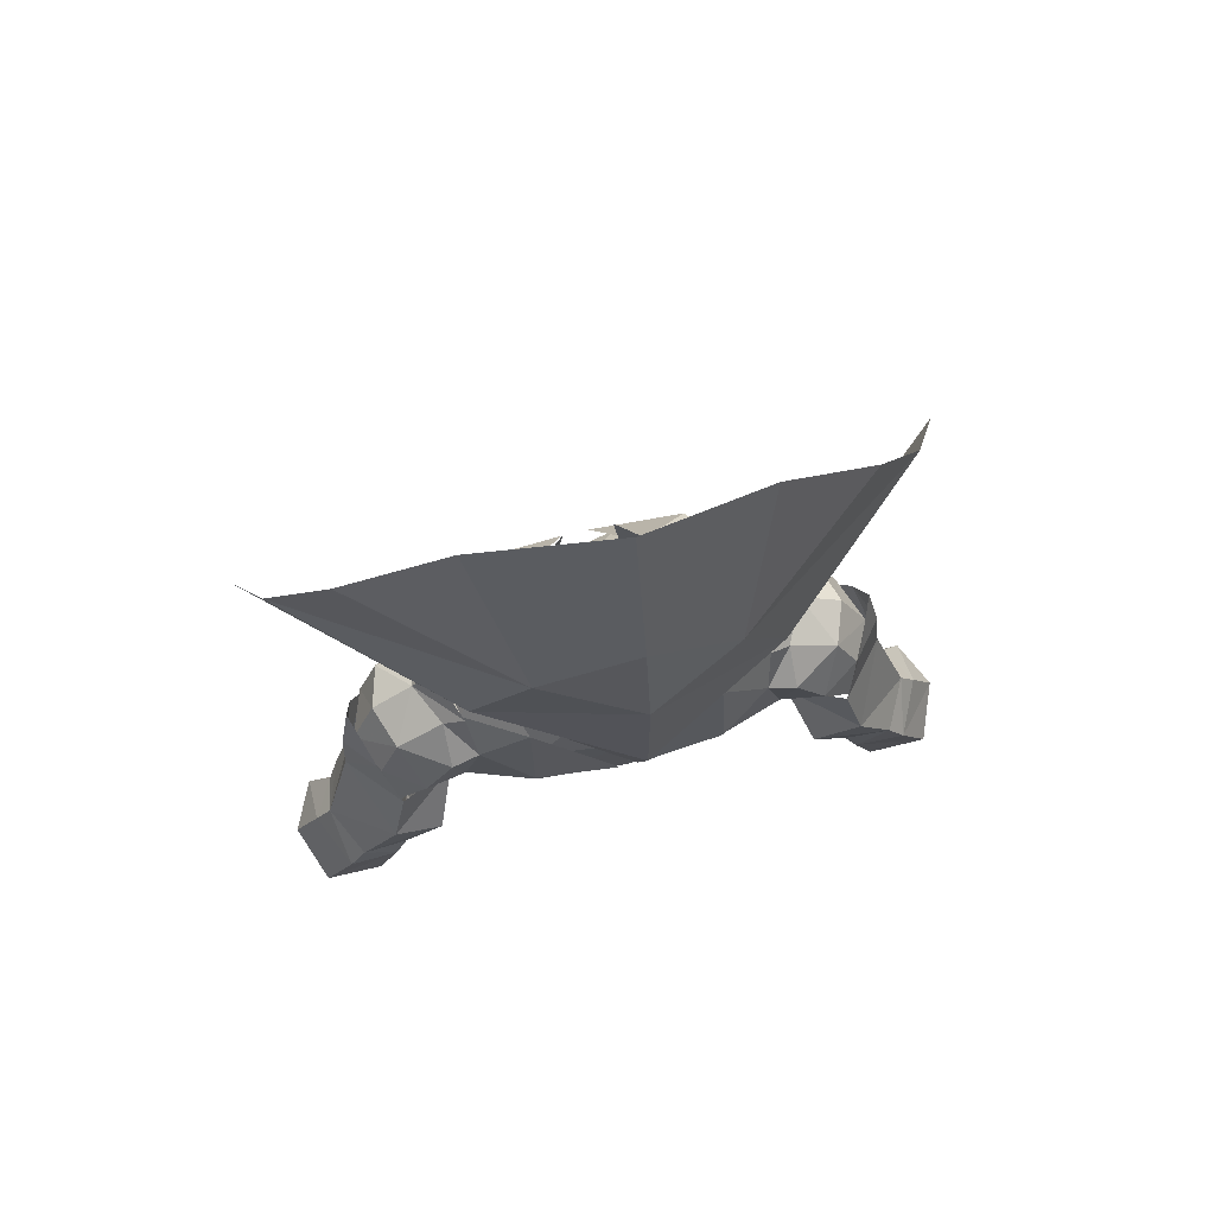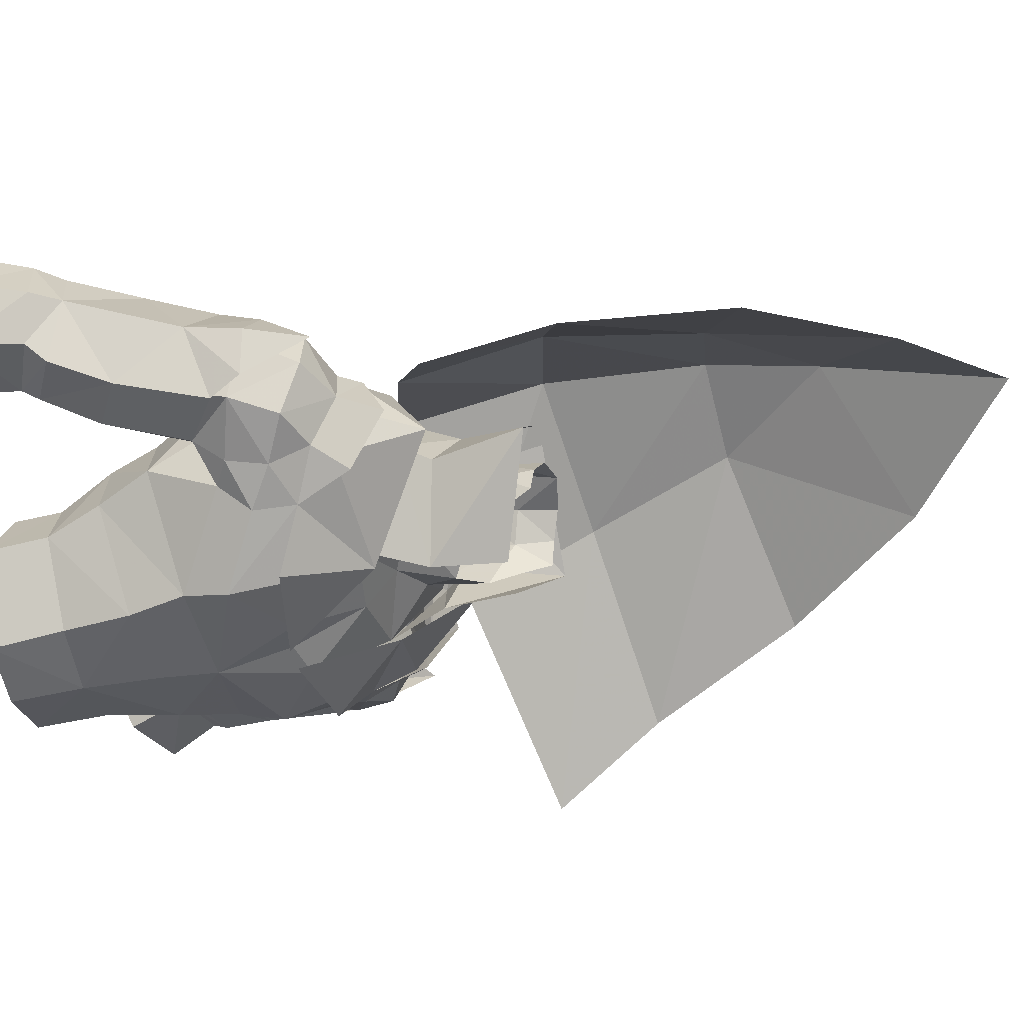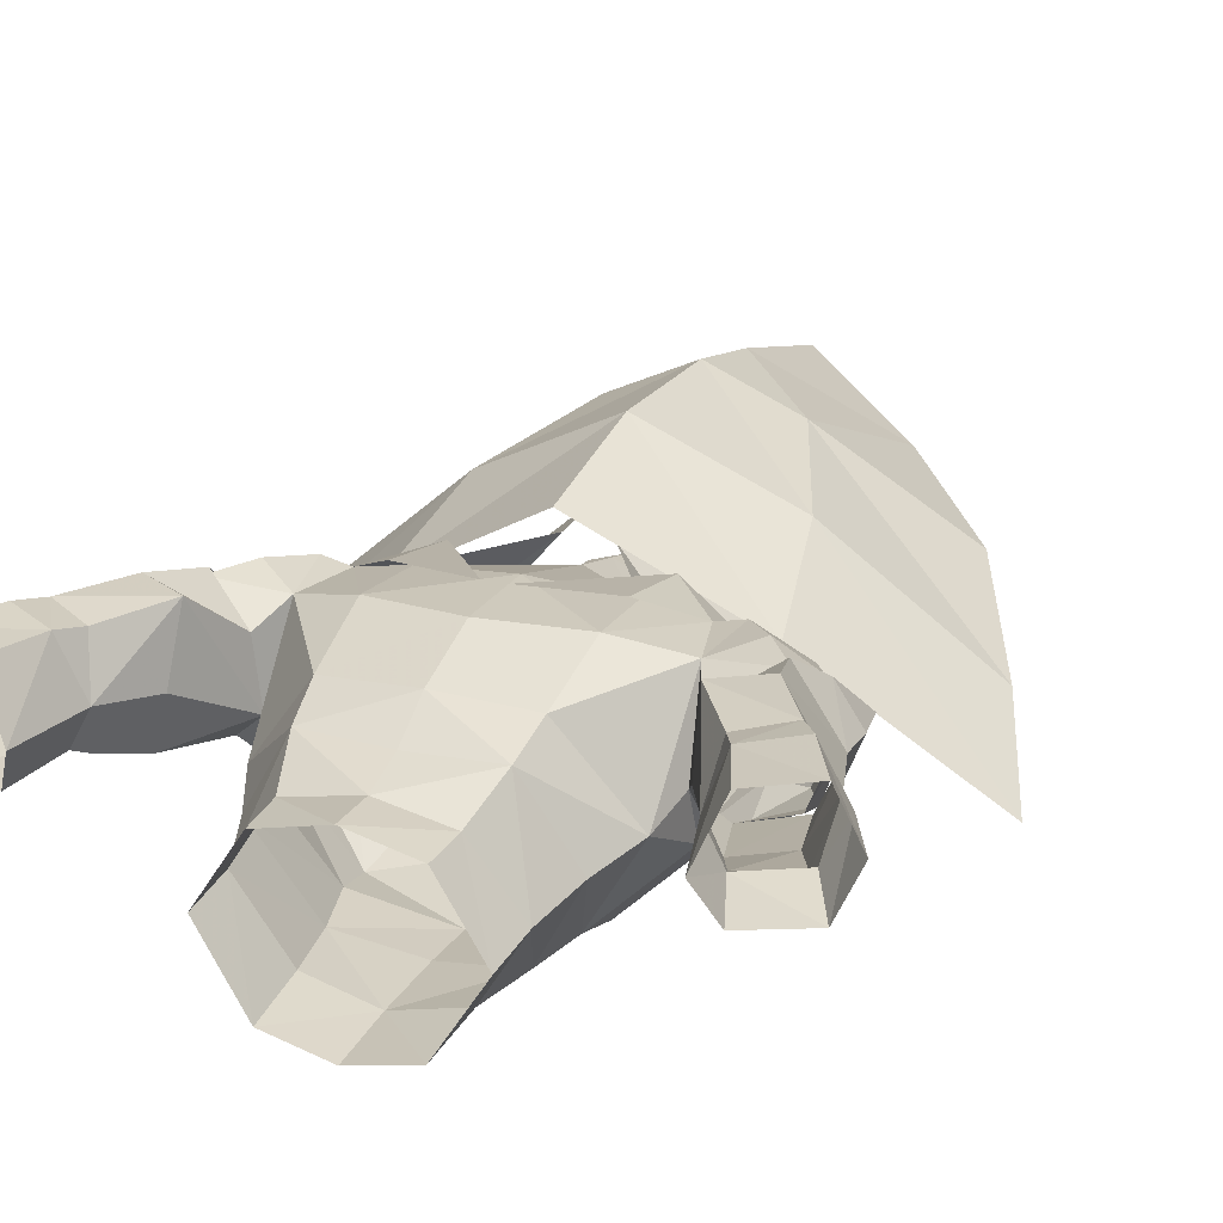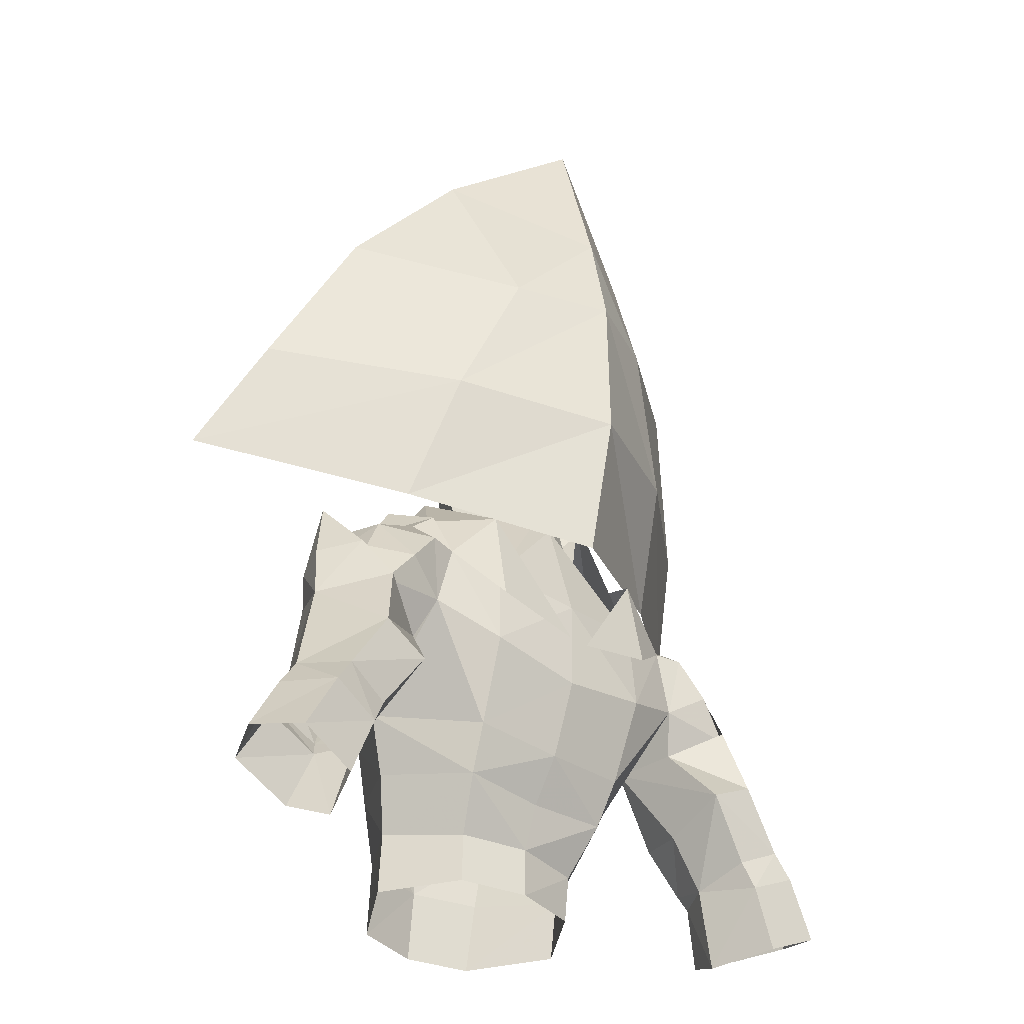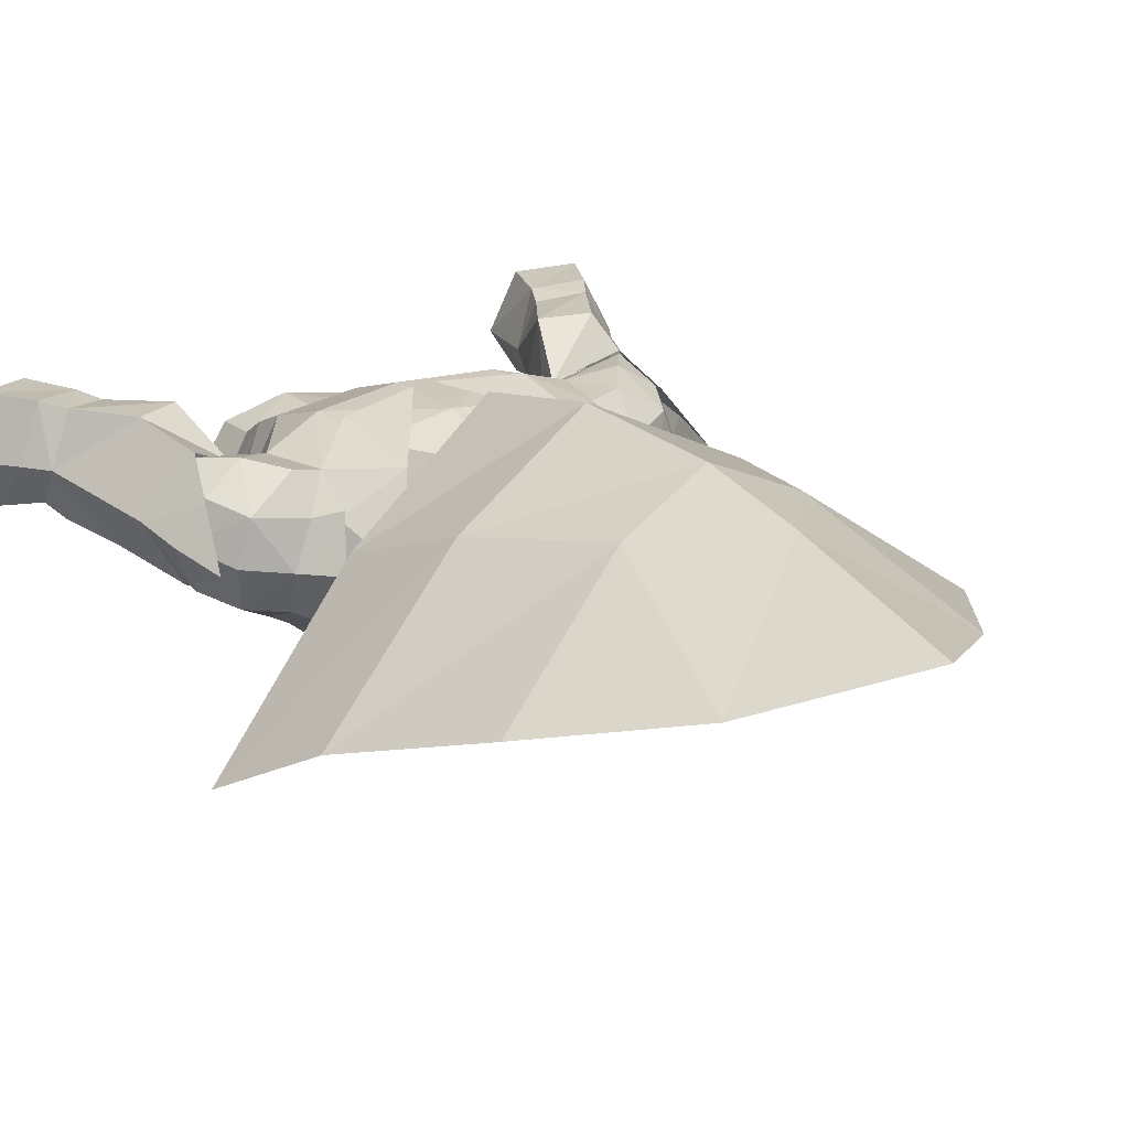
<metadata>
{"format":"obj","ext":"obj","renderer":"f3d","projection":"perspective","resolution":1024,"background":"white","views":[{"elev":73.3,"azim":166.6,"up":"+Z"},{"elev":-38.8,"azim":-79.4,"up":"+Y"},{"elev":21.4,"azim":-157.2,"up":"+Y"},{"elev":-35.9,"azim":137.8,"up":"+Z"},{"elev":23.6,"azim":-35.9,"up":"+Y"}]}
</metadata>
<code>
g priest_armour_male_34020
v 8.379 -0.616 68.38
v 4.781 -3.832 66.03
v 5.041 -4.264 68.22
v 7.795 -1.8 69.93
v 3.518 -1.359 73.74
v -0.06427 -1.887 73.36
v -0.06428 0.05188 74.78
v 2.346 0.8653 75.74
v 5.437 2.874 75.78
v 3.518 -1.359 73.74
v 4.065 -4.045 63.26
v -0.06428 -4.72 63.58
v -0.06426 -4.797 66.38
v 1.954 4.764 77.57
v 4.549 6.973 72.09
v 5.437 2.874 75.78
v -0.06431 7.407 71.7
v 4.721 7.204 67.96
v 7.427 -1.473 71.93
v 4.63 -3.597 71.07
v 4.461 5.675 63.82
v 8.118 6.312 69.12
v 5.795 -0.2689 59.48
v 6.694 0.5239 62.15
v 4.178 4.621 61.55
v 3.468 3.137 58.98
v -0.06428 4.546 61.31
v -0.06428 3.779 59.09
v -0.06427 -3.78 69.93
v 1.837 -4.043 70.42
v 5.709 -0.5888 56.5
v -0.06428 3.75 56.66
v 3.366 2.963 56.64
v -0.06428 -4.834 59.79
v 3.432 -4.011 59.9
v 2.443 0.9811 80.38
v 2.556 2.869 80.01
v 2.056 0.3017 78.83
v 2.936 1.637 81.78
v 1.659 4.288 80.31
v 2.693 2.922 81.92
v 1.775 4.066 82.26
v -0.0643 4.565 82.57
v -0.06429 5.084 80.42
v -0.0643 5.802 77.43
v 8.715 6.704 72.38
v 7.29 6.391 72.37
v 8.118 6.312 69.12
v 9.761 2.653 74.11
v 9.216 0.2826 72.81
v 7.622 -0.2159 74.61
v 8.648 2.782 75.98
v 7.603 5.206 74.97
v 8.69 4.86 74.07
v 7.903 1.208 64.78
v 8.466 2.117 67.1
v 7.427 -1.473 71.93
v 9.441 -0.5997 71.05
v 2.8 2.999 77.18
v 2.346 0.8653 75.74
v -0.06431 7.345 67.16
v 1.954 4.764 77.57
v 2.8 2.999 77.18
v -0.0643 5.802 77.43
v 3.261 -4.441 56.37
v -0.06428 -5.171 56.27
v 13.51 4.049 68
v 13.25 3.601 70.52
v 12.2 5.674 70.81
v 12.47 1.505 68
v 12.42 0.9993 69.84
v 11.93 2.974 72.93
v 11.35 0.6024 72.02
v 11.15 5.19 72.87
v 9.971 0.857 67.56
v 9.721 -0.3203 69.08
v 10.2 6.997 70.51
v 11.74 6.722 68.55
v 2.8 2.999 77.18
v 7.795 -1.8 69.93
v -0.06427 -0.8352 77.66
v -0.06428 0.05188 74.78
v 7.29 6.391 72.37
v -0.0643 5.99 63.5
v 8.466 2.117 67.1
v 8.85 5.405 67.08
v 8.466 2.117 67.1
v 8.379 -0.616 68.38
v 11.53 4.655 60.27
v 12.04 7.322 61.19
v 9.956 7.68 64.28
v 10.14 4.296 63.08
v 15.31 3.047 61.22
v 14.7 2.376 62.12
v 15.57 5.168 62.82
v 12.52 2.838 60.15
v 12.25 2.441 60.97
v 12.69 7.551 59.87
v 15.15 7.877 61.01
v 14.29 7.703 62.31
v 13.48 1.701 64.84
v 12.45 1.014 69.1
v 13.99 4.091 68.05
v 11.11 1.533 63.61
v 8.466 2.117 67.1
v 9.971 0.857 67.56
v 16.59 2.315 58.64
v 16.42 5.113 61.51
v 17.74 4.87 58.87
v 13.53 2.252 57.29
v 12.53 4.36 56.36
v 11.53 7 68.81
v 12.36 7.828 65.45
v 8.85 5.405 67.08
v 16.68 7.718 58.11
v 13.85 7.468 56.83
v 13.8 3.724 70.75
v 13.2 3.242 73.74
v 12.35 5.524 71.13
v 13.03 1.709 70.56
v 4.732 6.84 75.39
v 7.29 6.391 72.37
v 7.744 4.912 74.78
v 8.229 2.677 74.69
v 6.378 3.015 77.51
v 7.875 -0.1148 74.01
v 7.427 -1.473 71.93
v 2.788 -1.936 74.44
v 5.58 -4.026 70.75
v 0.4849 7.911 69.39
v 4.801 7.7 70.4
v 0.6672 -4.533 70.01
v 5.632 2.891 75.98
v 3.518 -1.359 73.74
v 3.518 -1.359 73.74
v 1.569 -1.27 76.78
v 1.057 6.796 78.04
v 4.549 6.973 72.09
v 4.206 3.011 77.33
v 1.149 -1.178 80.39
v 5.691 3.028 81.96
v 0.6806 7.403 81.72
v 17.37 -3.078 79.7
v 15.28 0.1901 85.15
v 7.371 6.939 83.19
v 8.489 4.171 76.61
v -0.06432 10.75 81.91
v -0.06431 9.079 74.64
v 11.89 2.938 92.76
v 4.573 8.473 90.46
v -0.06432 10.66 90.04
v 6.523 4.863 99.36
v -0.06432 9.632 95.6
v -0.06432 7.393 104.4
v -8.507 -0.6161 68.38
v -7.924 -1.8 69.93
v -5.169 -4.264 68.22
v -4.91 -3.832 66.03
v -3.646 -1.359 73.74
v -2.474 0.8653 75.74
v -5.566 2.874 75.78
v -3.646 -1.359 73.74
v -4.194 -4.045 63.26
v -2.083 4.764 77.57
v -5.566 2.874 75.78
v -4.678 6.973 72.09
v -4.85 7.204 67.96
v -7.555 -1.473 71.93
v -4.758 -3.597 71.07
v -8.247 6.312 69.12
v -4.59 5.675 63.82
v -5.924 -0.2689 59.48
v -3.596 3.137 58.98
v -4.306 4.621 61.55
v -6.823 0.5239 62.15
v -1.966 -4.043 70.42
v -5.837 -0.5888 56.5
v -3.495 2.963 56.64
v -3.56 -4.011 59.9
v -2.572 0.9811 80.38
v -2.184 0.3016 78.83
v -2.684 2.869 80.01
v -3.065 1.637 81.78
v -1.788 4.288 80.31
v -1.903 4.066 82.26
v -2.822 2.922 81.92
v -8.829 6.703 72.38
v -8.247 6.312 69.12
v -7.419 6.391 72.37
v -9.89 2.653 74.11
v -8.441 2.783 75.98
v -8.11 -0.2285 74.45
v -9.495 0.2845 72.93
v -8.82 4.89 73.79
v -7.695 5.286 74.75
v -8.595 2.117 67.1
v -8.032 1.208 64.78
v -7.555 -1.473 71.93
v -9.569 -0.5998 71.05
v -2.928 2.999 77.18
v -2.474 0.8653 75.74
v -2.083 4.764 77.57
v -2.928 2.999 77.18
v -3.389 -4.441 56.37
v -13.64 4.049 68
v -12.33 5.674 70.81
v -13.38 3.601 70.52
v -12.55 0.9993 69.84
v -12.6 1.505 68
v -12.06 2.974 72.93
v -11.48 0.6024 72.02
v -11.28 5.19 72.87
v -9.849 -0.3203 69.08
v -10.1 0.857 67.56
v -10.33 6.997 70.51
v -11.86 6.722 68.55
v -2.928 2.999 77.18
v -7.924 -1.8 69.93
v -7.419 6.391 72.37
v -8.595 2.117 67.1
v -8.978 5.405 67.08
v -8.507 -0.6161 68.38
v -8.595 2.117 67.1
v -11.66 4.655 60.27
v -10.26 4.296 63.08
v -10.08 7.68 64.28
v -12.17 7.322 61.19
v -15.43 3.047 61.22
v -15.69 5.16 62.84
v -14.83 2.376 62.12
v -12.65 2.838 60.15
v -12.38 2.441 60.97
v -12.82 7.551 59.87
v -14.42 7.703 62.31
v -15.28 7.877 61.01
v -13.61 1.701 64.84
v -14.12 4.091 68.05
v -12.58 1.014 69.1
v -11.24 1.533 63.61
v -10.1 0.857 67.56
v -8.595 2.117 67.1
v -16.72 2.315 58.64
v -17.87 4.87 58.87
v -16.55 5.113 61.51
v -12.66 4.36 56.36
v -13.65 2.252 57.29
v -11.66 7 68.81
v -12.49 7.828 65.45
v -8.978 5.405 67.08
v -16.81 7.718 58.11
v -13.98 7.468 56.83
v -13.93 3.724 70.75
v -12.48 5.524 71.13
v -13.33 3.242 73.74
v -13.16 1.709 70.56
v -4.86 6.839 75.39
v -7.932 4.9 74.64
v -7.419 6.391 72.37
v -8.919 2.656 74.43
v -6.506 3.015 77.51
v -8.69 0.2314 73.78
v -7.555 -1.473 71.93
v -2.916 -1.936 74.44
v -5.709 -4.026 70.75
v -4.929 7.7 70.4
v -0.6135 7.911 69.39
v -0.7958 -4.533 70.01
v -5.76 2.891 75.98
v -1.697 -1.27 76.78
v -3.646 -1.359 73.74
v -3.646 -1.359 73.74
v -1.186 6.796 78.04
v -4.678 6.973 72.09
v -4.335 3.011 77.33
v -1.277 -1.178 80.39
v -5.82 3.028 81.96
v -0.8092 7.403 81.72
v -17.49 -3.078 79.7
v -8.617 4.171 76.61
v -7.5 6.939 83.19
v -15.41 0.19 85.15
v -4.702 8.473 90.46
v -12.01 2.938 92.76
v -6.652 4.862 99.36
f 2 1 3
f 4 3 1
f 6 5 7
f 8 7 5
f 10 9 5
f 8 5 9
f 12 11 13
f 2 13 11
f 15 14 16
f 18 17 15
f 13 2 3
f 3 19 20
f 21 18 22
f 24 23 25
f 26 25 23
f 27 25 28
f 26 28 25
f 29 13 30
f 23 31 26
f 33 32 26
f 28 26 32
f 12 34 11
f 35 11 34
f 35 23 11
f 24 11 23
f 3 20 30
f 37 36 38
f 36 37 39
f 37 40 41
f 42 41 40
f 39 37 41
f 42 40 43
f 44 43 40
f 17 45 15
f 14 15 45
f 47 46 48
f 50 49 51
f 52 51 49
f 52 49 53
f 54 53 49
f 55 22 56
f 46 47 54
f 53 54 47
f 51 57 50
f 58 50 57
f 4 19 3
f 9 59 8
f 37 38 60
f 61 17 18
f 63 62 37
f 40 37 62
f 40 62 44
f 64 44 62
f 30 5 6
f 35 65 23
f 31 23 65
f 35 34 65
f 66 65 34
f 68 67 69
f 67 68 70
f 71 70 68
f 68 72 71
f 73 71 72
f 69 74 68
f 72 68 74
f 70 71 75
f 76 75 71
f 78 77 69
f 69 77 74
f 48 46 77
f 54 49 74
f 72 74 49
f 54 74 46
f 50 73 49
f 72 49 73
f 58 71 73
f 14 79 16
f 55 2 24
f 11 24 2
f 58 80 76
f 50 58 73
f 58 57 80
f 38 81 60
f 82 60 81
f 18 83 22
f 63 37 60
f 26 31 33
f 18 21 61
f 84 61 21
f 21 25 84
f 27 84 25
f 21 22 55
f 21 55 25
f 24 25 55
f 48 77 78
f 46 74 77
f 86 85 48
f 78 86 48
f 69 67 78
f 2 55 1
f 1 55 56
f 30 6 29
f 87 75 88
f 75 76 88
f 80 88 76
f 58 76 71
f 18 15 83
f 30 13 3
f 90 89 91
f 92 91 89
f 94 93 95
f 97 96 94
f 98 89 90
f 99 98 100
f 90 100 98
f 100 95 99
f 102 101 103
f 96 97 89
f 92 104 105
f 106 105 104
f 108 107 109
f 110 96 111
f 89 111 96
f 110 107 96
f 93 96 107
f 113 112 103
f 104 92 97
f 89 97 92
f 114 91 105
f 92 105 91
f 99 108 109
f 99 115 98
f 116 98 115
f 115 99 109
f 111 98 116
f 91 114 113
f 112 113 114
f 91 113 100
f 96 93 94
f 104 97 101
f 94 101 97
f 95 93 108
f 95 108 99
f 89 98 111
f 108 93 107
f 91 100 90
f 106 104 102
f 101 102 104
f 103 101 95
f 113 103 95
f 95 101 94
f 113 95 100
f 118 117 119
f 118 120 117
f 119 103 112
f 102 103 120
f 103 119 117
f 103 117 120
f 122 121 123
f 125 124 123
f 125 126 124
f 128 127 126
f 127 128 129
f 130 121 131
f 131 121 122
f 126 125 128
f 129 128 132
f 121 125 123
f 134 133 135
f 136 135 133
f 138 137 133
f 133 139 136
f 141 140 136
f 142 141 137
f 137 139 133
f 139 141 136
f 139 137 141
f 144 143 145
f 146 145 143
f 145 146 147
f 148 147 146
f 149 144 150
f 145 150 144
f 150 145 151
f 147 151 145
f 150 152 149
f 153 150 151
f 153 152 150
f 152 153 154
f 156 155 157
f 158 157 155
f 160 159 7
f 6 7 159
f 160 161 159
f 162 159 161
f 158 163 13
f 12 13 163
f 165 164 166
f 166 17 167
f 157 158 13
f 169 168 157
f 170 167 171
f 173 172 174
f 175 174 172
f 173 174 28
f 27 28 174
f 176 13 29
f 173 177 172
f 28 32 173
f 178 173 32
f 179 34 163
f 12 163 34
f 175 172 163
f 179 163 172
f 176 169 157
f 181 180 182
f 183 182 180
f 185 184 186
f 182 186 184
f 186 182 183
f 44 184 43
f 185 43 184
f 164 45 166
f 17 166 45
f 188 187 189
f 191 190 192
f 193 192 190
f 194 190 195
f 191 195 190
f 196 170 197
f 195 189 194
f 187 194 189
f 199 198 193
f 192 193 198
f 157 168 156
f 160 200 161
f 201 181 182
f 167 17 61
f 184 202 182
f 203 182 202
f 64 202 44
f 184 44 202
f 6 159 176
f 177 204 172
f 179 172 204
f 66 34 204
f 179 204 34
f 206 205 207
f 208 207 209
f 205 209 207
f 211 210 208
f 207 208 210
f 210 212 207
f 206 207 212
f 213 208 214
f 209 214 208
f 206 215 216
f 212 215 206
f 215 187 188
f 210 190 212
f 194 212 190
f 187 212 194
f 210 211 190
f 193 190 211
f 211 208 199
f 165 217 164
f 163 158 175
f 197 175 158
f 213 218 199
f 211 199 193
f 218 198 199
f 82 81 201
f 181 201 81
f 170 219 167
f 201 182 203
f 178 177 173
f 84 171 61
f 167 61 171
f 27 174 84
f 171 84 174
f 197 170 171
f 175 197 174
f 171 174 197
f 216 215 188
f 215 212 187
f 188 220 221
f 188 221 216
f 216 205 206
f 155 197 158
f 196 197 155
f 29 6 176
f 222 214 223
f 218 213 222
f 214 222 213
f 208 213 199
f 219 166 167
f 157 13 176
f 225 224 226
f 227 226 224
f 229 228 230
f 230 231 232
f 227 224 233
f 227 233 234
f 235 234 233
f 235 229 234
f 237 236 238
f 224 232 231
f 240 239 241
f 225 241 239
f 243 242 244
f 224 231 245
f 246 245 231
f 228 242 231
f 246 231 242
f 237 247 248
f 224 225 232
f 239 232 225
f 225 226 241
f 249 241 226
f 243 244 235
f 251 250 233
f 235 233 250
f 243 235 250
f 251 233 245
f 247 249 248
f 226 248 249
f 234 248 226
f 230 228 231
f 230 232 236
f 239 236 232
f 244 228 229
f 235 244 229
f 245 233 224
f 242 228 244
f 227 234 226
f 236 239 238
f 240 238 239
f 229 236 237
f 229 237 248
f 230 236 229
f 234 229 248
f 253 252 254
f 252 255 254
f 247 237 253
f 255 237 238
f 252 253 237
f 255 252 237
f 257 256 258
f 257 259 260
f 259 261 260
f 261 262 263
f 264 263 262
f 265 256 266
f 258 256 265
f 263 260 261
f 267 263 264
f 257 260 256
f 269 268 270
f 271 270 268
f 268 272 273
f 269 274 268
f 269 275 276
f 272 276 277
f 268 274 272
f 269 276 274
f 276 272 274
f 279 278 280
f 281 280 278
f 148 279 147
f 280 147 279
f 280 281 282
f 283 282 281
f 147 280 151
f 282 151 280
f 283 284 282
f 151 282 153
f 282 284 153
f 154 153 284

</code>
